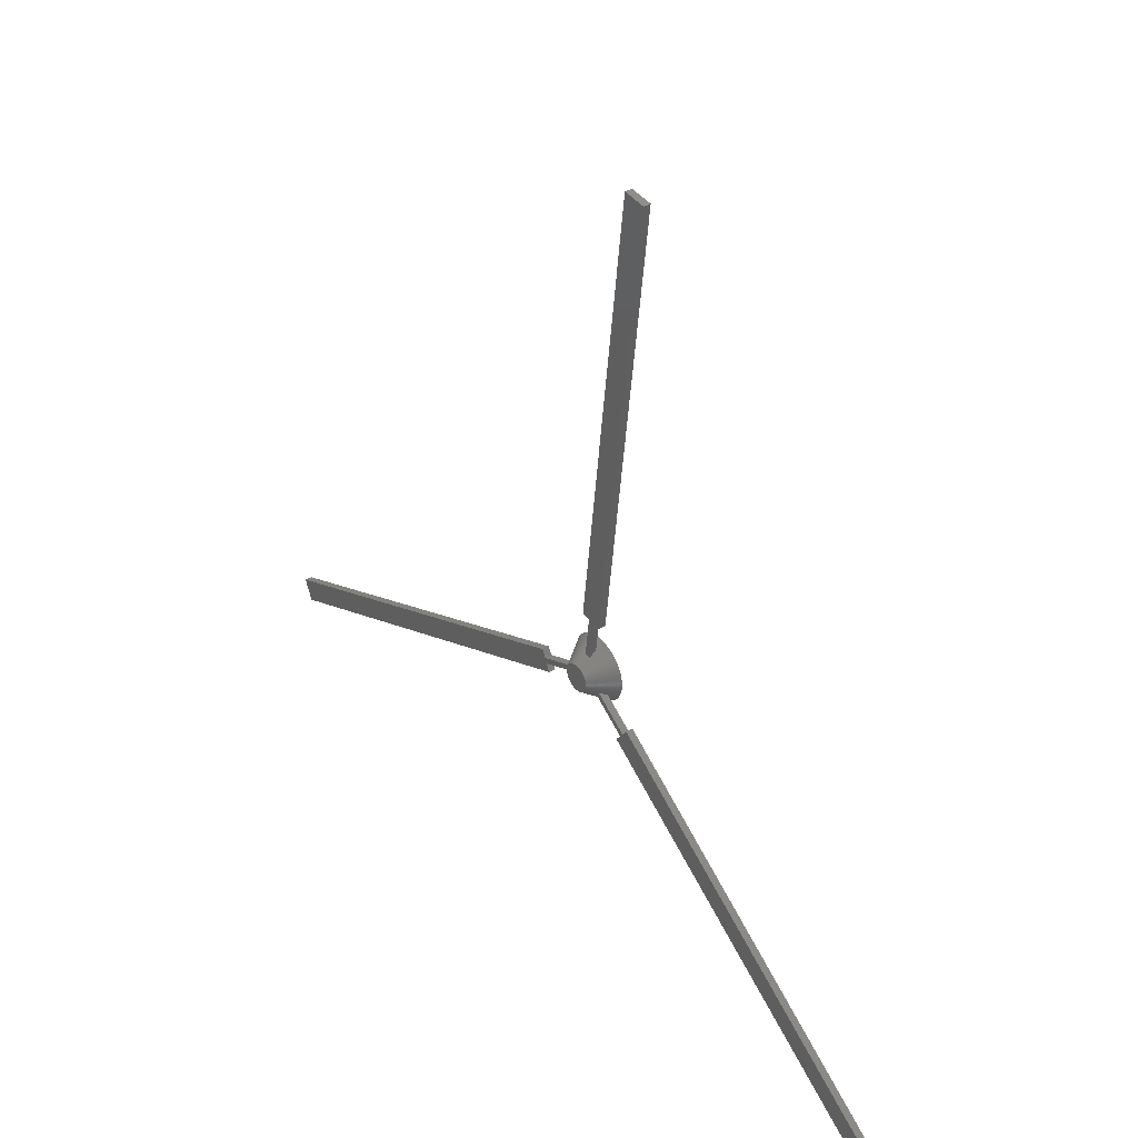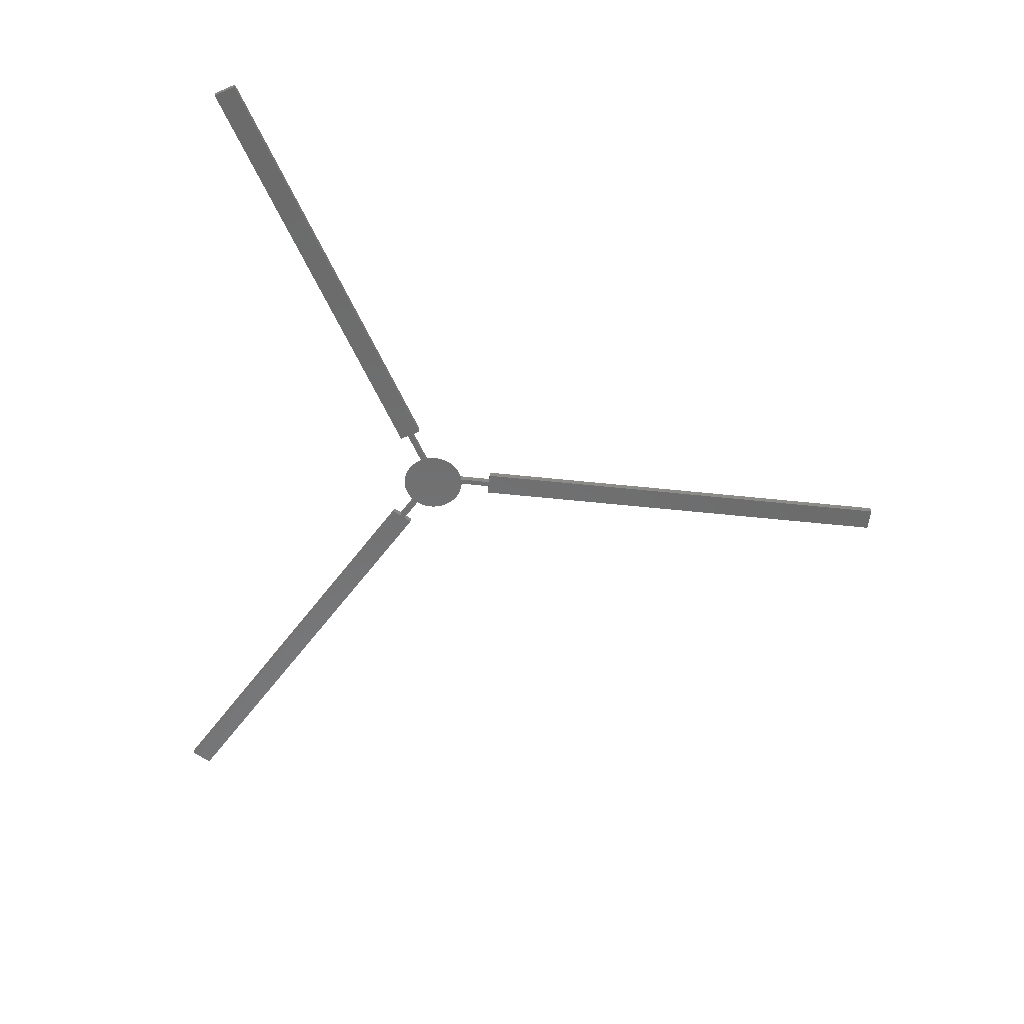
<metadata>
{"format":"stl","ext":"stl","renderer":"f3d","projection":"perspective","resolution":1024,"background":"white","views":[{"elev":38.4,"azim":52.5,"up":"+Y"},{"elev":-57.6,"azim":77.4,"up":"+Z"}]}
</metadata>
<code>
# stl→obj: 243 verts, 482 faces
v 0.0618 0.07494 0.1374
v 0.0618 0.07506 0.1374
v 0.0618 0.07481 0.1374
v 0.0618 0.07519 0.1374
v 0.06178 0.07469 0.1374
v 0.06178 0.07531 0.1374
v 0.06175 0.07456 0.1374
v 0.06175 0.07543 0.1374
v 0.06172 0.07444 0.1374
v 0.06172 0.07555 0.1374
v 0.06167 0.07432 0.1374
v 0.06167 0.07567 0.1374
v 0.06162 0.07421 0.1374
v 0.06162 0.07579 0.1374
v 0.06156 0.0741 0.1374
v 0.06156 0.0759 0.1374
v 0.0615 0.07399 0.1374
v 0.0615 0.076 0.1374
v 0.06142 0.07389 0.1374
v 0.06142 0.07611 0.1374
v 0.06134 0.07379 0.1374
v 0.06134 0.0762 0.1374
v 0.06126 0.0737 0.1374
v 0.06126 0.07629 0.1374
v 0.06116 0.07362 0.1374
v 0.06116 0.07638 0.1374
v 0.06106 0.07354 0.1374
v 0.06106 0.07645 0.1374
v 0.06096 0.07347 0.1374
v 0.06096 0.07652 0.1374
v 0.06085 0.07341 0.1374
v 0.06085 0.07659 0.1374
v 0.06074 0.07335 0.1374
v 0.06074 0.07664 0.1374
v 0.06062 0.07331 0.1374
v 0.06062 0.07669 0.1374
v 0.0605 0.07327 0.1374
v 0.0605 0.07673 0.1374
v 0.06038 0.07324 0.1374
v 0.06038 0.07676 0.1374
v 0.06026 0.07322 0.1374
v 0.06026 0.07678 0.1374
v 0.06013 0.0732 0.1374
v 0.06013 0.07679 0.1374
v 0.06 0.0732 0.1374
v 0.06 0.0768 0.1374
v 0.05988 0.0732 0.1374
v 0.05988 0.07679 0.1374
v 0.05975 0.07322 0.1374
v 0.05975 0.07678 0.1374
v 0.05963 0.07324 0.1374
v 0.05963 0.07676 0.1374
v 0.05951 0.07327 0.1374
v 0.05951 0.07673 0.1374
v 0.05939 0.07331 0.1374
v 0.05939 0.07669 0.1374
v 0.05927 0.07335 0.1374
v 0.05927 0.07664 0.1374
v 0.05916 0.07341 0.1374
v 0.05916 0.07659 0.1374
v 0.05905 0.07347 0.1374
v 0.05905 0.07652 0.1374
v 0.05895 0.07354 0.1374
v 0.05895 0.07645 0.1374
v 0.05885 0.07362 0.1374
v 0.05885 0.07638 0.1374
v 0.05875 0.0737 0.1374
v 0.05875 0.07629 0.1374
v 0.05867 0.07379 0.1374
v 0.05867 0.0762 0.1374
v 0.05859 0.07389 0.1374
v 0.05859 0.07611 0.1374
v 0.05851 0.07399 0.1374
v 0.05851 0.076 0.1374
v 0.05845 0.0741 0.1374
v 0.05845 0.0759 0.1374
v 0.05839 0.07421 0.1374
v 0.05839 0.07579 0.1374
v 0.05834 0.07432 0.1374
v 0.05834 0.07567 0.1374
v 0.05829 0.07444 0.1374
v 0.05829 0.07555 0.1374
v 0.05826 0.07456 0.1374
v 0.05826 0.07543 0.1374
v 0.05823 0.07469 0.1374
v 0.05823 0.07531 0.1374
v 0.05821 0.07481 0.1374
v 0.05821 0.07519 0.1374
v 0.05821 0.07494 0.1374
v 0.05821 0.07506 0.1374
v 0.05255 0.07143 0.1351
v 0.05695 0.07335 0.1351
v 0.05255 0.07143 0.136
v 0.05757 0.07362 0.136
v 0.0573 0.07429 0.136
v 0.05668 0.07402 0.1351
v 0.05226 0.07209 0.136
v 0.05226 0.07209 0.1351
v 0.05181 0.07311 0.1351
v -0.001294 0.04985 0.1351
v 0.05181 0.07311 0.136
v -0.001294 0.04985 0.136
v -0.0001081 0.04714 0.1351
v -0.0001081 0.04714 0.136
v 0.053 0.0704 0.1351
v 0.053 0.0704 0.136
v 0.05748 0.07378 0.136
v 0.05741 0.07395 0.136
v 0.05735 0.07412 0.136
v 0.05675 0.07379 0.1351
v 0.05685 0.07357 0.1351
v 0.06054 0.08334 0.1351
v 0.06 0.07847 0.1351
v 0.06054 0.08334 0.136
v 0.05992 0.0778 0.136
v 0.06064 0.07772 0.136
v 0.06072 0.07839 0.1351
v 0.06126 0.08326 0.136
v 0.06126 0.08326 0.1351
v 0.06878 0.1408 0.1351
v 0.06878 0.1408 0.136
v 0.06237 0.08313 0.1351
v 0.06237 0.08313 0.136
v 0.06584 0.1411 0.1351
v 0.06584 0.1411 0.136
v 0.05943 0.08346 0.1351
v 0.05943 0.08346 0.136
v 0.06011 0.0778 0.136
v 0.06029 0.07778 0.136
v 0.06047 0.07776 0.136
v 0.06024 0.07846 0.1351
v 0.06048 0.07843 0.1351
v 0.06686 0.07046 0.1351
v 0.06302 0.07329 0.1351
v 0.06686 0.07046 0.136
v 0.06248 0.07369 0.136
v 0.06206 0.0731 0.136
v 0.0626 0.0727 0.1351
v 0.06643 0.06988 0.136
v 0.06643 0.06988 0.1351
v 0.1125 0.03462 0.1351
v 0.1125 0.03462 0.136
v 0.06577 0.06898 0.1351
v 0.06577 0.06898 0.136
v 0.1142 0.037 0.1351
v 0.1142 0.037 0.136
v 0.06752 0.07136 0.1351
v 0.06752 0.07136 0.136
v 0.06239 0.07353 0.136
v 0.06229 0.07338 0.136
v 0.06218 0.07323 0.136
v 0.06275 0.07289 0.1351
v 0.06289 0.07308 0.1351
v 0.05576 0.07485 0.1341
v 0.05576 0.07515 0.1341
v 0.05578 0.07455 0.1341
v 0.05578 0.07544 0.1341
v 0.05582 0.07426 0.1341
v 0.05582 0.07574 0.1341
v 0.05589 0.07397 0.1341
v 0.05589 0.07603 0.1341
v 0.05597 0.07369 0.1341
v 0.05597 0.07631 0.1341
v 0.05607 0.07341 0.1341
v 0.05607 0.07659 0.1341
v 0.05619 0.07314 0.1341
v 0.05619 0.07686 0.1341
v 0.05633 0.07288 0.1341
v 0.05633 0.07712 0.1341
v 0.05649 0.07262 0.1341
v 0.05649 0.07737 0.1341
v 0.05666 0.07238 0.1341
v 0.05666 0.07761 0.1341
v 0.05685 0.07216 0.1341
v 0.05685 0.07784 0.1341
v 0.05706 0.07194 0.1341
v 0.05706 0.07805 0.1341
v 0.05728 0.07175 0.1341
v 0.05728 0.07825 0.1341
v 0.05751 0.07156 0.1341
v 0.05751 0.07843 0.1341
v 0.05776 0.0714 0.1341
v 0.05776 0.0786 0.1341
v 0.05801 0.07125 0.1341
v 0.05801 0.07875 0.1341
v 0.05828 0.07112 0.1341
v 0.05828 0.07888 0.1341
v 0.05855 0.07101 0.1341
v 0.05855 0.07899 0.1341
v 0.05883 0.07092 0.1341
v 0.05883 0.07908 0.1341
v 0.05912 0.07085 0.1341
v 0.05912 0.07915 0.1341
v 0.05941 0.07079 0.1341
v 0.05941 0.0792 0.1341
v 0.05971 0.07076 0.1341
v 0.05971 0.07923 0.1341
v 0.06 0.07075 0.1341
v 0.06 0.07924 0.1341
v 0.0603 0.07076 0.1341
v 0.0603 0.07923 0.1341
v 0.0606 0.07079 0.1341
v 0.0606 0.0792 0.1341
v 0.06089 0.07085 0.1341
v 0.06089 0.07915 0.1341
v 0.06118 0.07092 0.1341
v 0.06118 0.07908 0.1341
v 0.06146 0.07101 0.1341
v 0.06146 0.07899 0.1341
v 0.06173 0.07112 0.1341
v 0.06173 0.07888 0.1341
v 0.062 0.07125 0.1341
v 0.062 0.07875 0.1341
v 0.06225 0.0714 0.1341
v 0.06225 0.0786 0.1341
v 0.0625 0.07156 0.1341
v 0.0625 0.07843 0.1341
v 0.06273 0.07175 0.1341
v 0.06273 0.07825 0.1341
v 0.06295 0.07194 0.1341
v 0.06295 0.07805 0.1341
v 0.06316 0.07216 0.1341
v 0.06316 0.07784 0.1341
v 0.06335 0.07238 0.1341
v 0.06335 0.07761 0.1341
v 0.06352 0.07262 0.1341
v 0.06352 0.07737 0.1341
v 0.06368 0.07288 0.1341
v 0.06368 0.07712 0.1341
v 0.06382 0.07314 0.1341
v 0.06382 0.07686 0.1341
v 0.06394 0.07341 0.1341
v 0.06394 0.07659 0.1341
v 0.06404 0.07369 0.1341
v 0.06404 0.07631 0.1341
v 0.06412 0.07397 0.1341
v 0.06412 0.07603 0.1341
v 0.06419 0.07426 0.1341
v 0.06419 0.07574 0.1341
v 0.06423 0.07455 0.1341
v 0.06423 0.07544 0.1341
v 0.06425 0.07485 0.1341
v 0.06425 0.07515 0.1341
f 1 2 3
f 3 2 4
f 3 4 5
f 5 4 6
f 5 6 7
f 7 6 8
f 7 8 9
f 9 8 10
f 9 10 11
f 11 10 12
f 11 12 13
f 13 12 14
f 13 14 15
f 15 14 16
f 15 16 17
f 17 16 18
f 17 18 19
f 19 18 20
f 19 20 21
f 21 20 22
f 21 22 23
f 23 22 24
f 23 24 25
f 25 24 26
f 25 26 27
f 27 26 28
f 27 28 29
f 29 28 30
f 29 30 31
f 31 30 32
f 31 32 33
f 33 32 34
f 33 34 35
f 35 34 36
f 35 36 37
f 37 36 38
f 37 38 39
f 39 38 40
f 39 40 41
f 41 40 42
f 41 42 43
f 43 42 44
f 43 44 45
f 45 44 46
f 45 46 47
f 47 46 48
f 47 48 49
f 49 48 50
f 49 50 51
f 51 50 52
f 51 52 53
f 53 52 54
f 53 54 55
f 55 54 56
f 55 56 57
f 57 56 58
f 57 58 59
f 59 58 60
f 59 60 61
f 61 60 62
f 61 62 63
f 63 62 64
f 63 64 65
f 65 64 66
f 65 66 67
f 67 66 68
f 67 68 69
f 69 68 70
f 69 70 71
f 71 70 72
f 71 72 73
f 73 72 74
f 73 74 75
f 75 74 76
f 75 76 77
f 77 76 78
f 77 78 79
f 79 78 80
f 79 80 81
f 81 80 82
f 81 82 83
f 83 82 84
f 83 84 85
f 85 84 86
f 85 86 87
f 87 86 88
f 87 88 89
f 89 88 90
f 91 92 93
f 93 92 94
f 95 96 97
f 97 96 98
f 99 100 101
f 101 100 102
f 103 104 100
f 100 104 102
f 105 106 103
f 103 106 104
f 91 93 105
f 105 93 106
f 99 101 98
f 98 101 97
f 94 107 93
f 93 107 108
f 93 108 97
f 97 108 109
f 97 109 95
f 101 102 97
f 97 102 104
f 97 104 93
f 93 104 106
f 96 110 98
f 98 110 111
f 98 111 91
f 91 111 92
f 105 103 91
f 91 103 98
f 103 100 98
f 98 100 99
f 112 113 114
f 114 113 115
f 116 117 118
f 118 117 119
f 120 121 122
f 122 121 123
f 124 125 120
f 120 125 121
f 124 126 125
f 125 126 127
f 112 114 126
f 126 114 127
f 122 123 119
f 119 123 118
f 115 128 114
f 114 128 129
f 114 129 118
f 118 129 130
f 118 130 116
f 123 121 118
f 118 121 125
f 118 125 114
f 114 125 127
f 113 112 131
f 131 112 132
f 126 124 112
f 112 124 119
f 112 119 132
f 132 119 117
f 124 120 119
f 119 120 122
f 133 134 135
f 135 134 136
f 137 138 139
f 139 138 140
f 141 142 143
f 143 142 144
f 145 146 141
f 141 146 142
f 147 148 145
f 145 148 146
f 147 133 148
f 148 133 135
f 140 143 139
f 139 143 144
f 136 149 135
f 135 149 150
f 135 150 139
f 139 150 151
f 139 151 137
f 144 142 139
f 139 142 135
f 142 146 135
f 135 146 148
f 138 152 140
f 140 152 133
f 140 133 141
f 141 133 145
f 152 153 133
f 133 153 134
f 133 147 145
f 141 143 140
f 154 155 156
f 156 155 157
f 156 157 158
f 158 157 159
f 158 159 160
f 160 159 161
f 160 161 162
f 162 161 163
f 162 163 164
f 164 163 165
f 164 165 166
f 166 165 167
f 166 167 168
f 168 167 169
f 168 169 170
f 170 169 171
f 170 171 172
f 172 171 173
f 172 173 174
f 174 173 175
f 174 175 176
f 176 175 177
f 176 177 178
f 178 177 179
f 178 179 180
f 180 179 181
f 180 181 182
f 182 181 183
f 182 183 184
f 184 183 185
f 184 185 186
f 186 185 187
f 186 187 188
f 188 187 189
f 188 189 190
f 190 189 191
f 190 191 192
f 192 191 193
f 192 193 194
f 194 193 195
f 194 195 196
f 196 195 197
f 196 197 198
f 198 197 199
f 198 199 200
f 200 199 201
f 200 201 202
f 202 201 203
f 202 203 204
f 204 203 205
f 204 205 206
f 206 205 207
f 206 207 208
f 208 207 209
f 208 209 210
f 210 209 211
f 210 211 212
f 212 211 213
f 212 213 214
f 214 213 215
f 214 215 216
f 216 215 217
f 216 217 218
f 218 217 219
f 218 219 220
f 220 219 221
f 220 221 222
f 222 221 223
f 222 223 224
f 224 223 225
f 224 225 226
f 226 225 227
f 226 227 228
f 228 227 229
f 228 229 230
f 230 229 231
f 230 231 232
f 232 231 233
f 232 233 234
f 234 233 235
f 234 235 236
f 236 235 237
f 236 237 238
f 238 237 239
f 238 239 240
f 240 239 241
f 240 241 242
f 242 241 243
f 94 168 75
f 75 168 170
f 75 170 73
f 73 170 172
f 73 172 71
f 71 172 174
f 71 174 69
f 69 174 176
f 69 176 67
f 67 176 178
f 67 178 65
f 65 178 180
f 65 180 63
f 63 180 182
f 63 182 61
f 61 182 184
f 61 184 59
f 59 184 186
f 59 186 57
f 57 186 188
f 57 188 55
f 55 188 190
f 55 190 53
f 53 190 192
f 53 192 51
f 51 192 194
f 51 194 49
f 49 194 196
f 49 196 47
f 47 196 198
f 47 198 45
f 45 198 200
f 45 200 43
f 43 200 202
f 43 202 41
f 41 202 204
f 41 204 39
f 39 204 206
f 39 206 37
f 37 206 208
f 37 208 35
f 35 208 210
f 35 210 33
f 33 210 212
f 33 212 31
f 31 212 214
f 31 214 29
f 29 214 216
f 29 216 27
f 27 216 218
f 27 218 25
f 25 218 220
f 25 220 23
f 23 220 137
f 23 137 21
f 21 137 151
f 21 151 19
f 19 151 150
f 19 150 17
f 17 150 149
f 17 149 15
f 15 149 136
f 15 136 13
f 13 136 230
f 13 230 232
f 75 77 94
f 94 77 107
f 77 79 107
f 107 79 108
f 108 79 109
f 109 79 81
f 109 81 95
f 95 81 83
f 95 83 160
f 160 83 85
f 160 85 158
f 158 85 87
f 158 87 156
f 156 87 89
f 156 89 154
f 154 89 90
f 154 90 155
f 155 90 88
f 155 88 157
f 157 88 86
f 157 86 159
f 159 86 84
f 159 84 161
f 161 84 82
f 161 82 163
f 163 82 80
f 163 80 165
f 165 80 78
f 165 78 167
f 167 78 76
f 167 76 169
f 169 76 74
f 169 74 171
f 171 74 72
f 171 72 173
f 173 72 70
f 173 70 175
f 175 70 68
f 175 68 177
f 177 68 66
f 177 66 179
f 179 66 64
f 179 64 181
f 181 64 62
f 181 62 183
f 183 62 60
f 183 60 185
f 185 60 58
f 185 58 187
f 187 58 56
f 187 56 189
f 189 56 54
f 189 54 191
f 191 54 52
f 191 52 193
f 193 52 50
f 193 50 195
f 195 50 48
f 195 48 197
f 197 48 115
f 197 115 199
f 199 115 113
f 199 113 131
f 48 46 115
f 115 46 128
f 46 44 128
f 128 44 129
f 44 42 129
f 129 42 130
f 42 40 130
f 130 40 116
f 40 38 116
f 116 38 207
f 116 207 205
f 38 36 207
f 207 36 209
f 36 34 209
f 209 34 211
f 34 32 211
f 211 32 213
f 32 30 213
f 213 30 215
f 30 28 215
f 215 28 217
f 28 26 217
f 217 26 219
f 26 24 219
f 219 24 221
f 24 22 221
f 221 22 223
f 22 20 223
f 223 20 225
f 20 18 225
f 225 18 227
f 18 16 227
f 227 16 229
f 16 14 229
f 229 14 231
f 14 12 231
f 231 12 233
f 12 10 233
f 233 10 235
f 10 8 235
f 235 8 237
f 8 6 237
f 237 6 239
f 6 4 239
f 239 4 241
f 4 2 241
f 241 2 243
f 2 1 243
f 243 1 242
f 1 3 242
f 242 3 240
f 3 5 240
f 240 5 238
f 5 7 238
f 238 7 236
f 7 9 236
f 236 9 234
f 9 11 234
f 234 11 232
f 11 13 232
f 220 222 137
f 137 222 138
f 222 224 138
f 138 224 152
f 224 226 152
f 152 226 153
f 226 228 153
f 153 228 134
f 228 230 134
f 134 230 136
f 116 205 117
f 117 205 203
f 117 203 132
f 132 203 201
f 132 201 131
f 131 201 199
f 95 160 96
f 96 160 162
f 96 162 110
f 110 162 164
f 110 164 111
f 111 164 166
f 111 166 92
f 92 166 168
f 92 168 94

</code>
